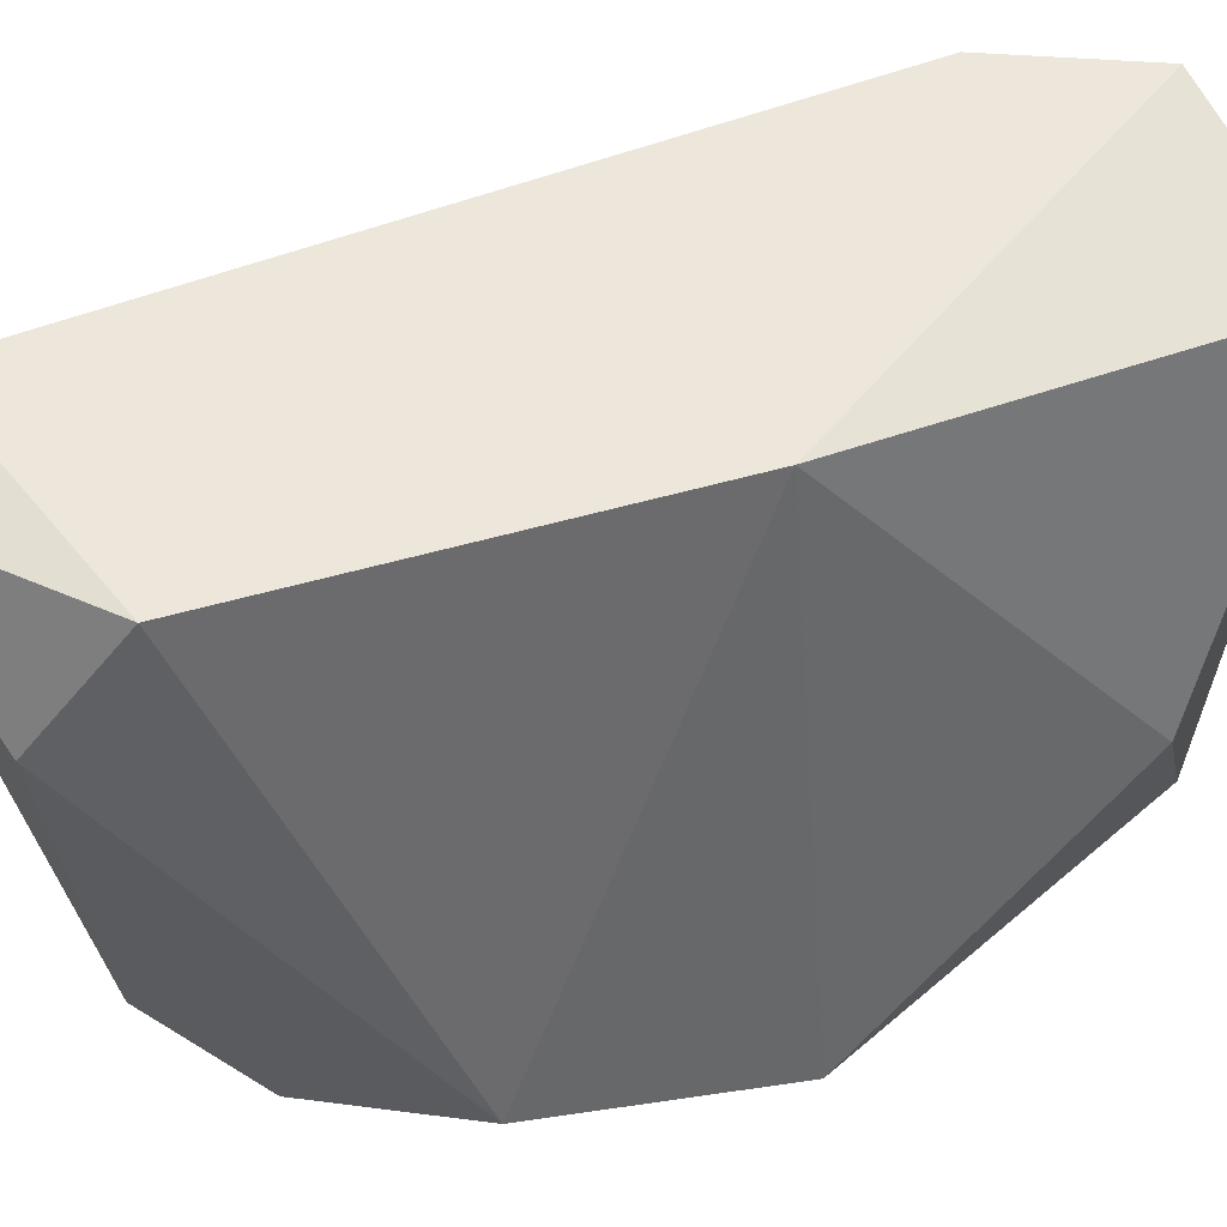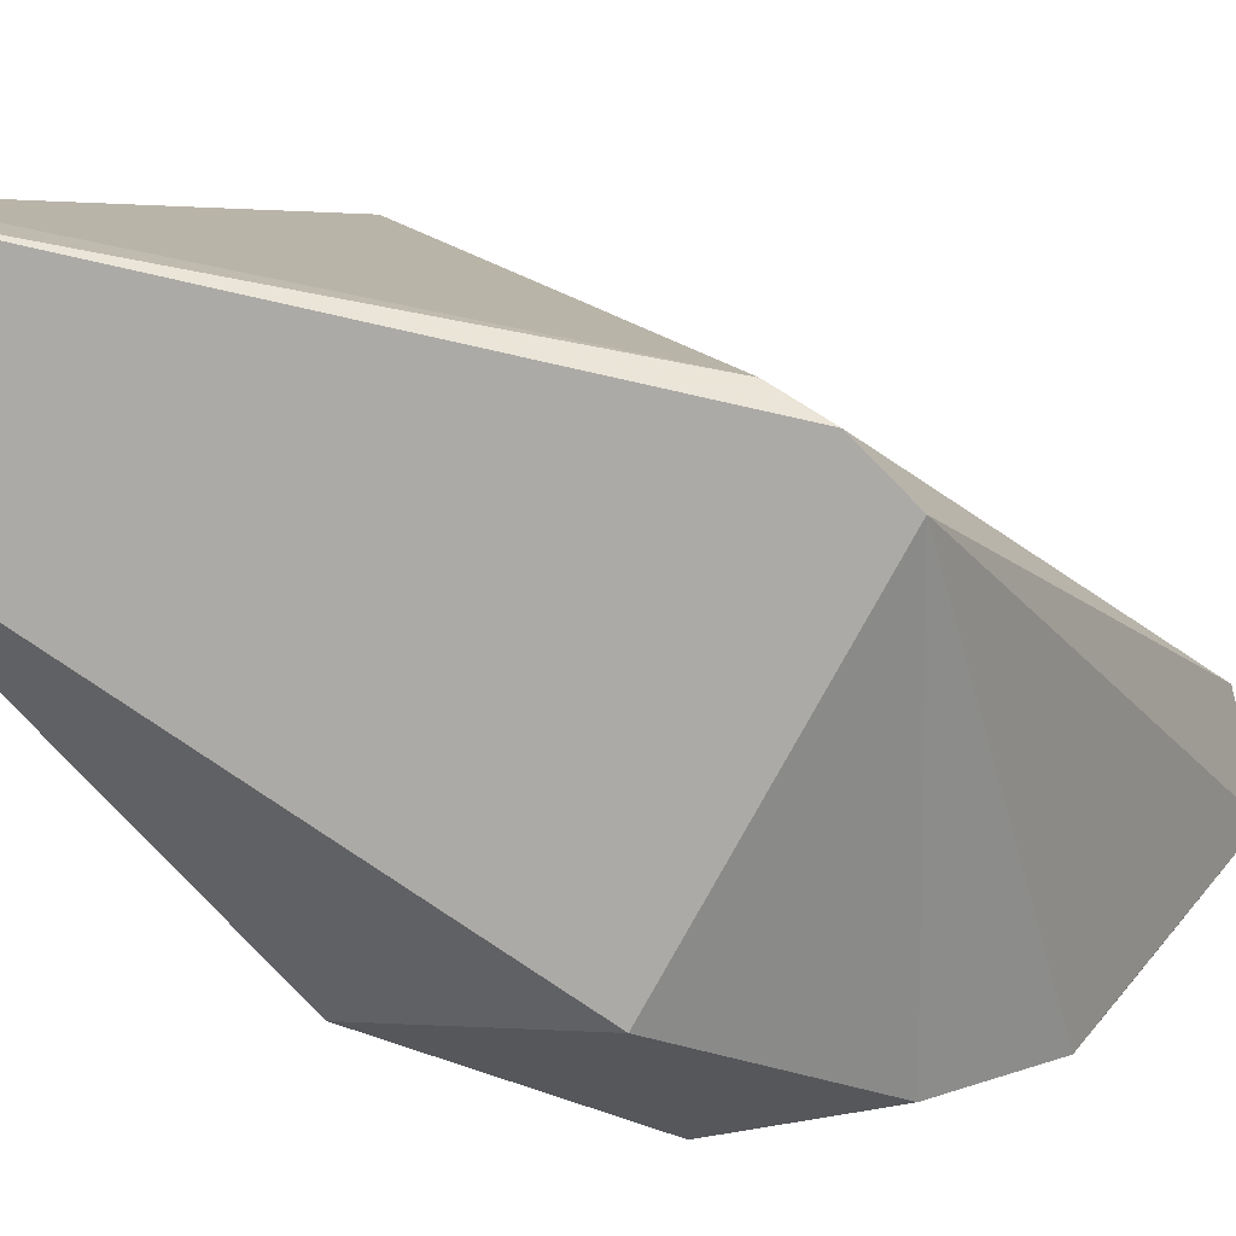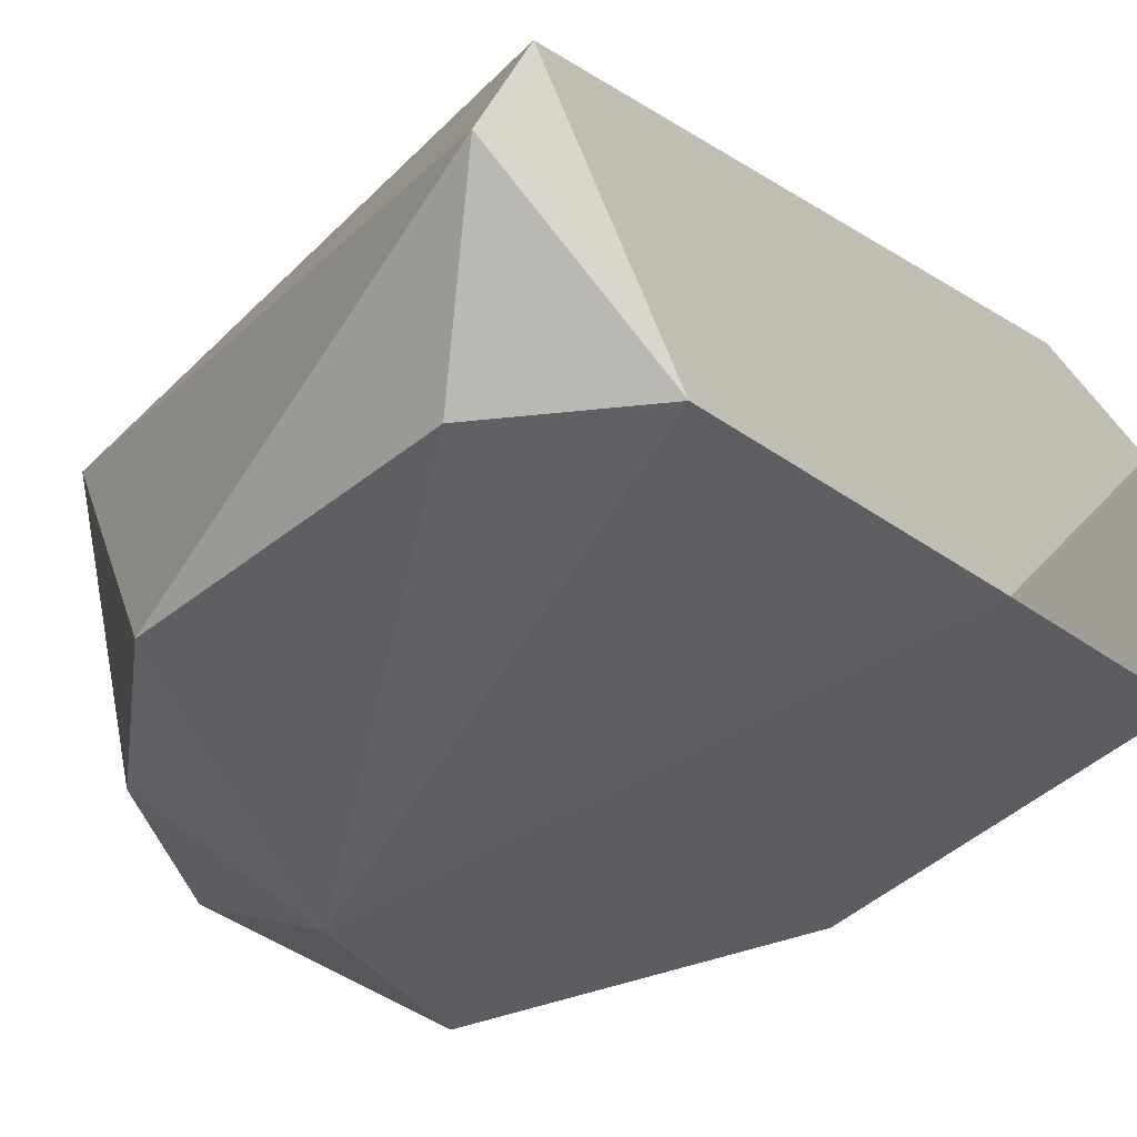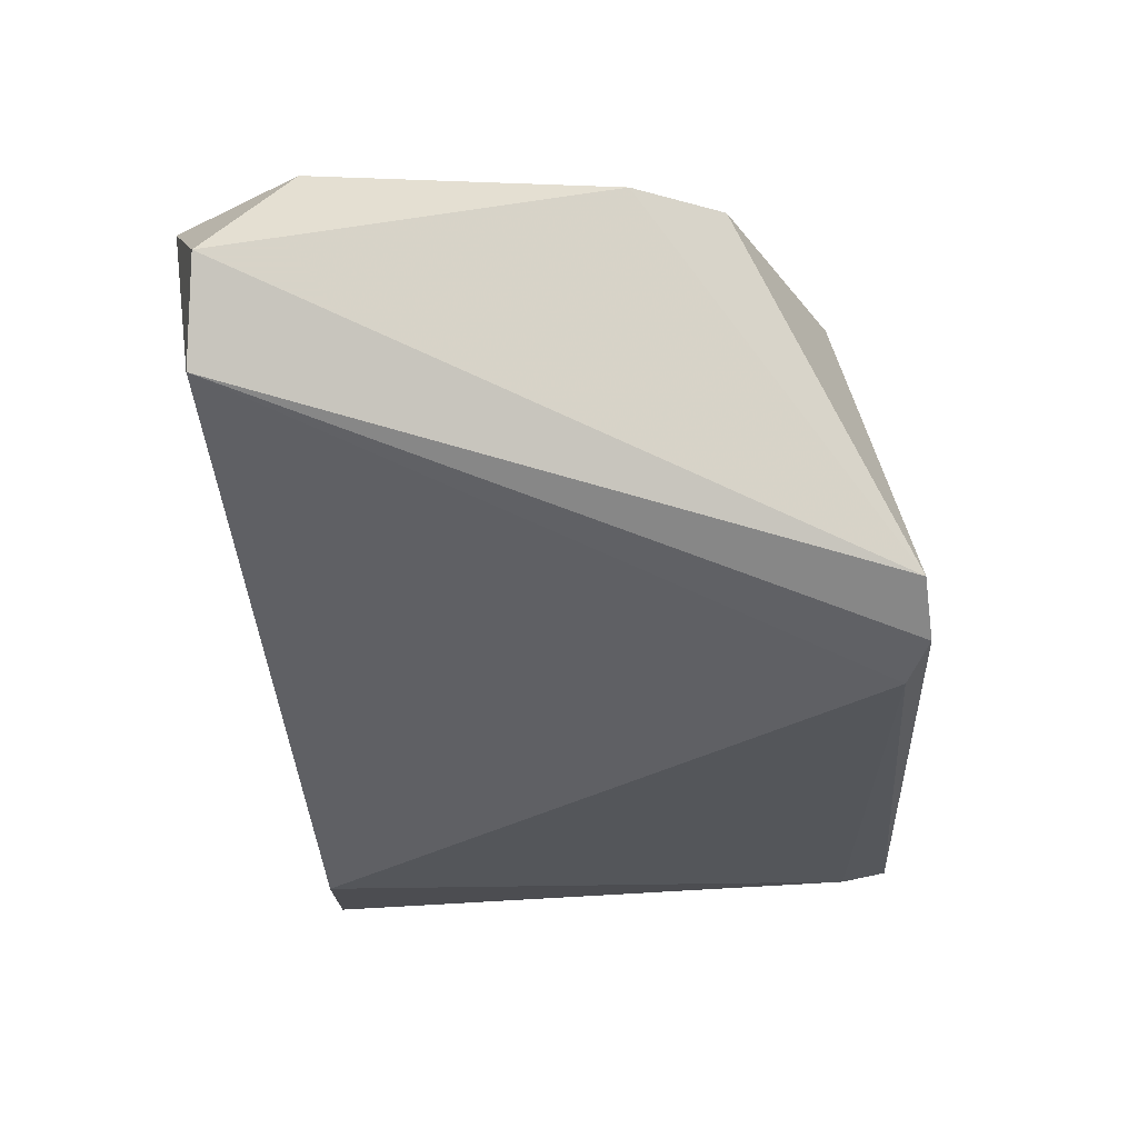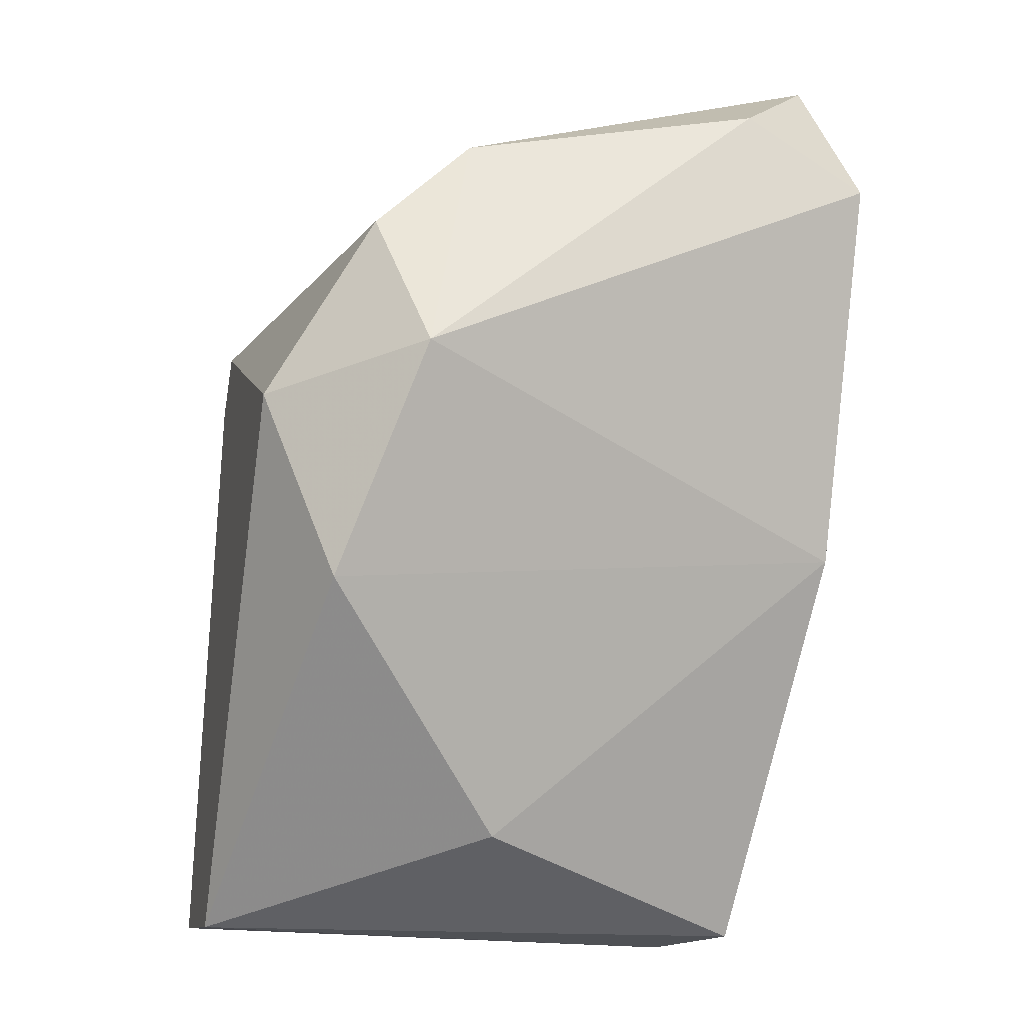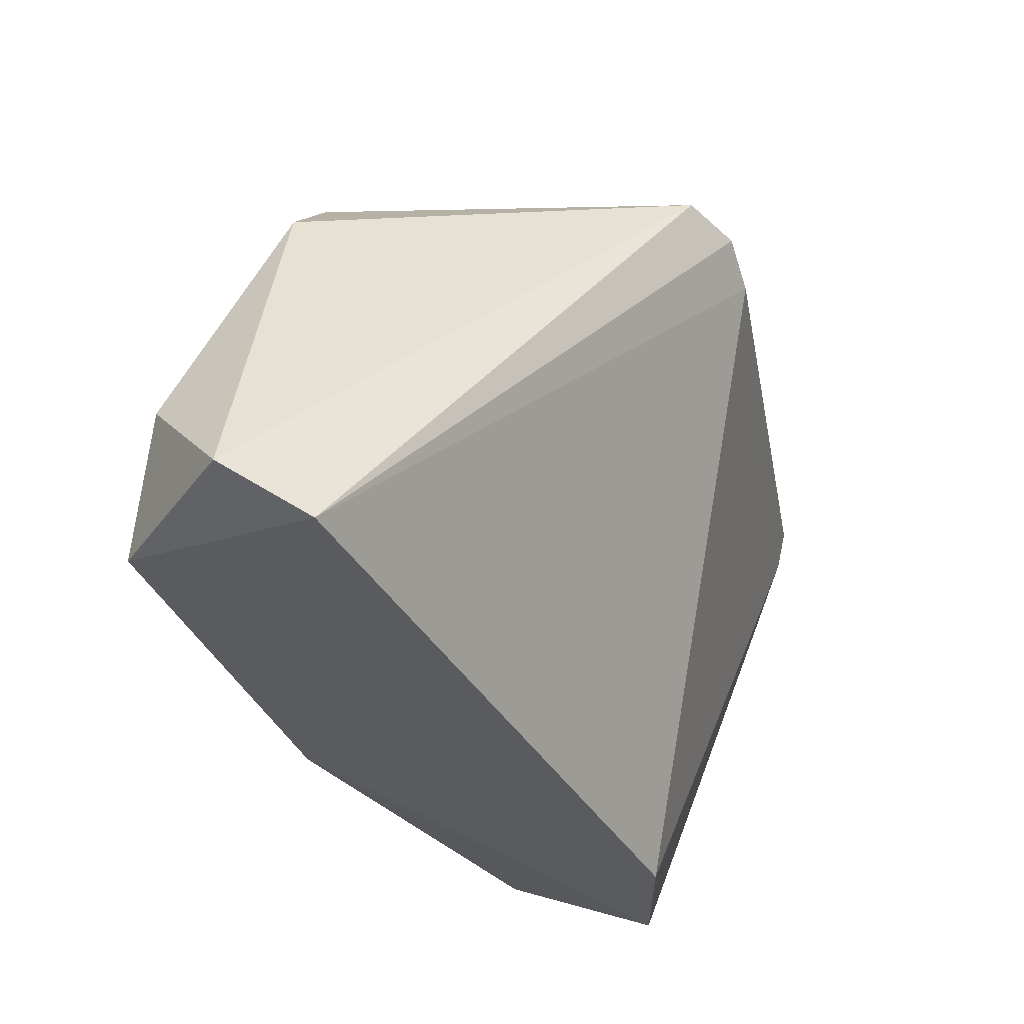
<metadata>
{"format":"obj","ext":"obj","renderer":"f3d","projection":"perspective","resolution":1024,"background":"white","views":[{"elev":-42.7,"azim":-93.8,"up":"+Z"},{"elev":12.8,"azim":95.7,"up":"+Z"},{"elev":-47.6,"azim":-142.2,"up":"+Z"},{"elev":73.4,"azim":-11.8,"up":"+Y"},{"elev":-19.6,"azim":165.9,"up":"+Y"},{"elev":57.9,"azim":-77.4,"up":"+Y"}]}
</metadata>
<code>
v 0.08714 -0.0106 0.000231
v 0.102 -0.03435 0.01879
v 0.1005 -0.03435 0.01879
v 0.102 -0.01653 0.01508
v 0.08342 -0.02767 0.01656
v 0.09976 -0.02618 0.003201
v 0.08491 -0.03509 0.01136
v 0.08342 -0.008369 0.006172
v 0.09604 -0.01208 0.001717
v 0.08342 -0.02395 0.004688
v 0.102 -0.03509 0.01359
v 0.102 -0.02024 0.003944
v 0.09753 -0.0195 0.000231
v 0.08342 -0.01282 0.000231
v 0.09382 -0.03286 0.007658
v 0.08342 -0.03212 0.01656
v 0.102 -0.01505 0.01359
v 0.08417 -0.007624 0.003201
v 0.1012 -0.01802 0.01582
v 0.0864 -0.03509 0.01433
v 0.09901 -0.01505 0.001717
f 1 14 18
f 14 8 18
f 5 3 19
f 8 17 18
f 17 9 18
f 3 2 19
f 2 4 19
f 8 5 19
f 3 16 20
f 2 3 20
f 11 2 20
f 7 11 20
f 16 7 20
f 13 9 21
f 12 13 21
f 9 1 18
f 9 17 21
f 4 8 19
f 4 12 17
f 11 7 15
f 5 10 16
f 8 4 17
f 17 12 21
f 5 8 10
f 4 2 11
f 4 11 12
f 1 9 13
f 6 10 13
f 12 6 13
f 11 6 12
f 1 13 14
f 13 10 14
f 10 6 15
f 7 10 15
f 6 11 15
f 3 5 16
f 10 7 16
f 10 8 14

</code>
